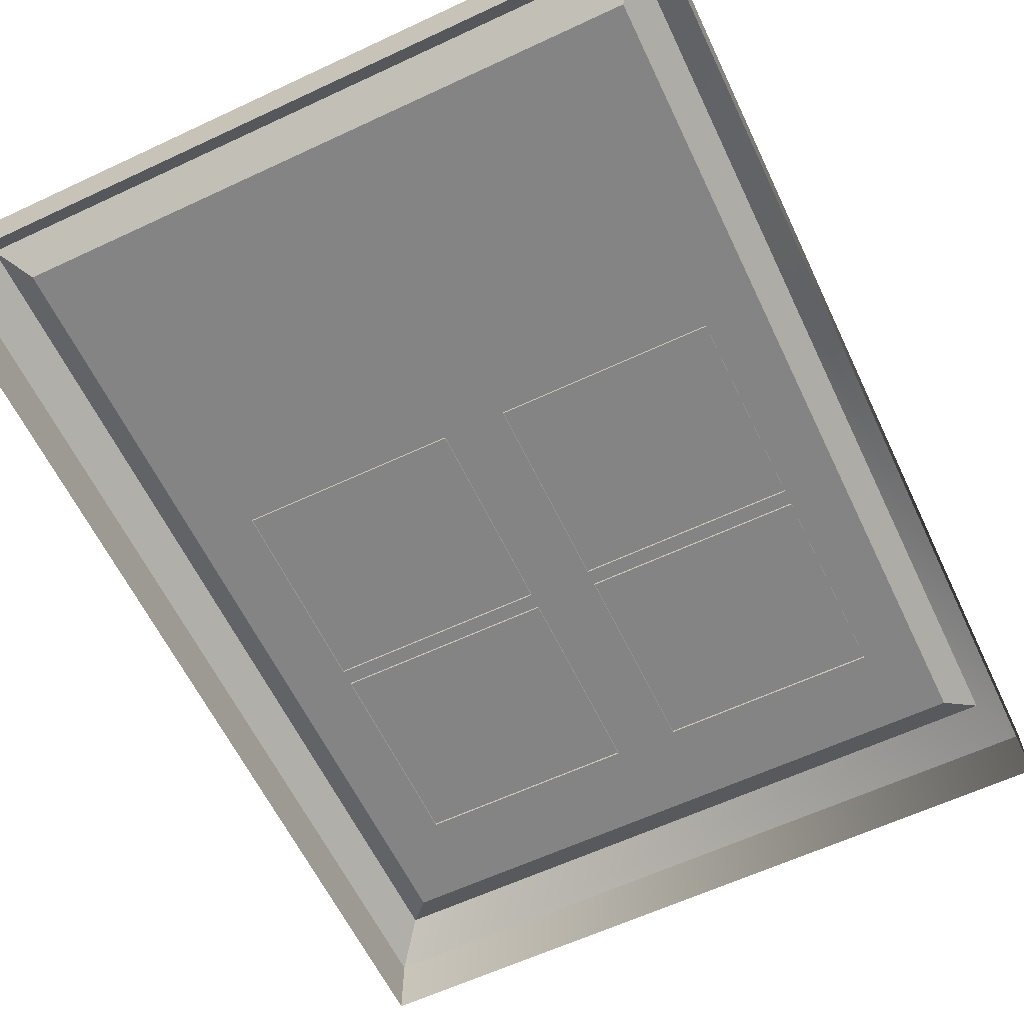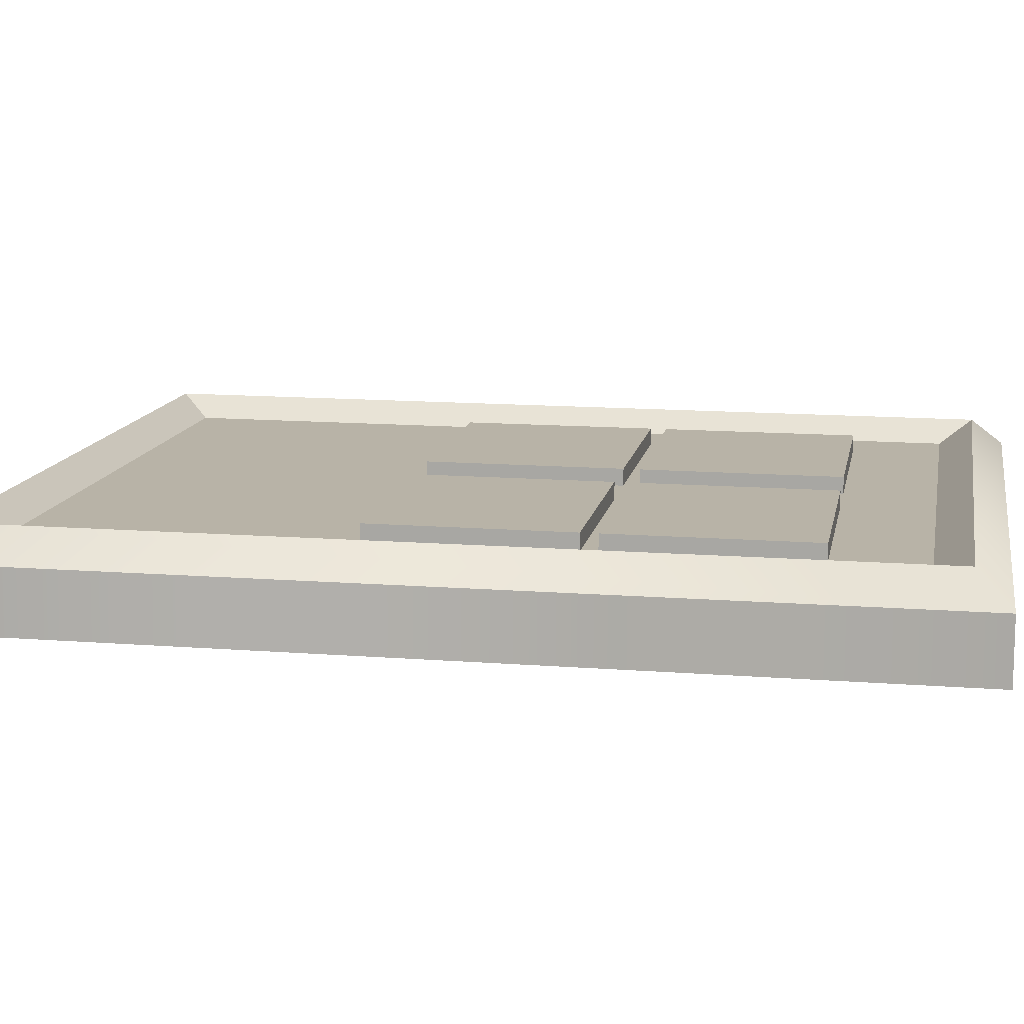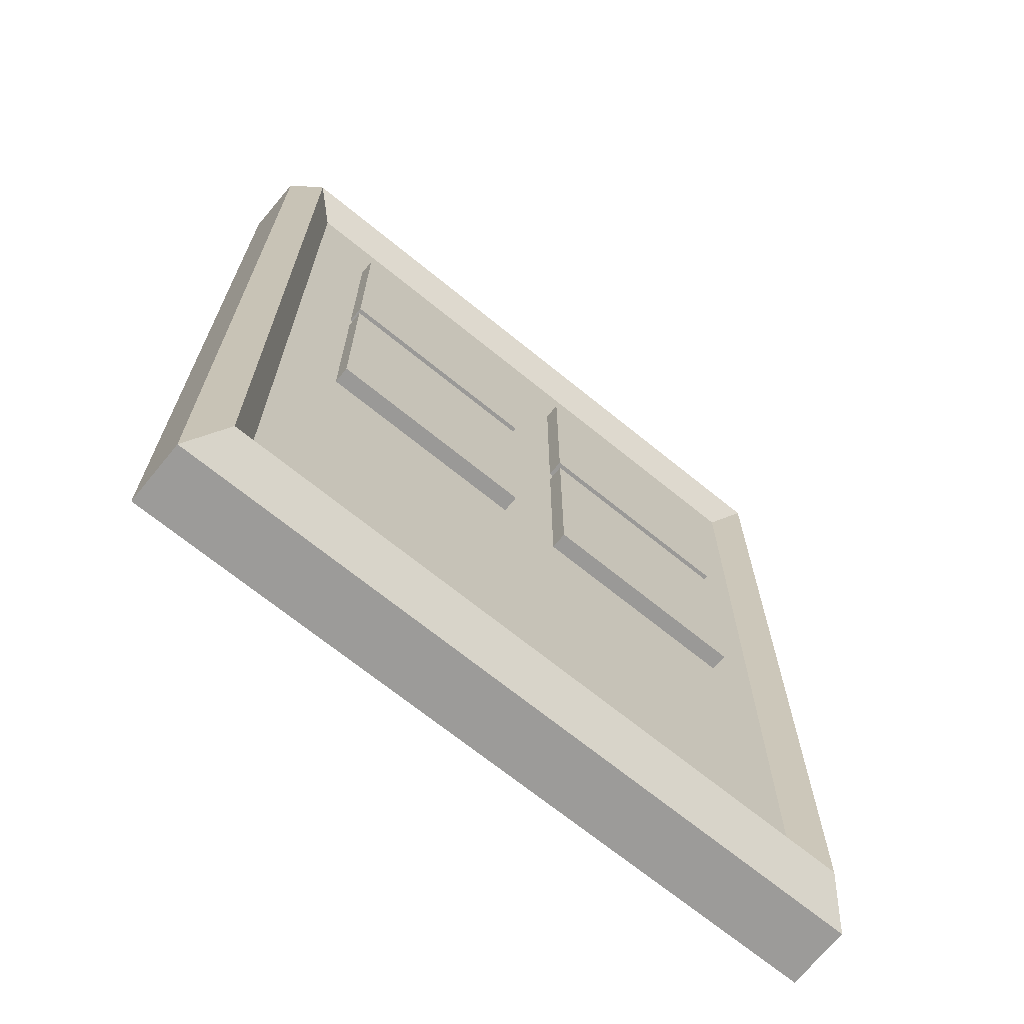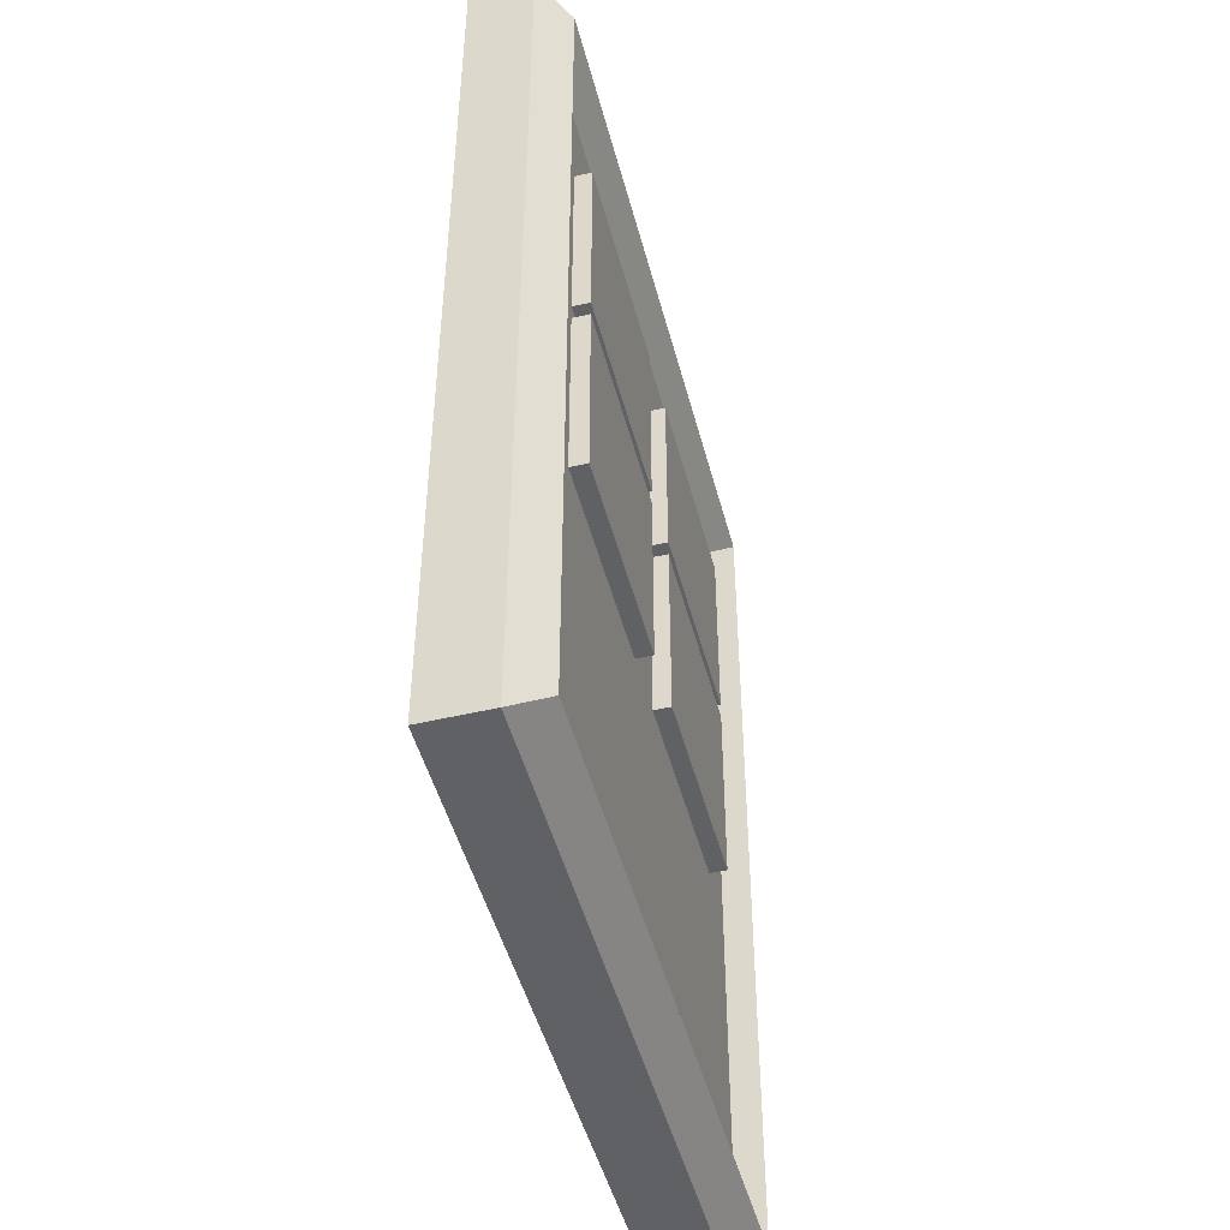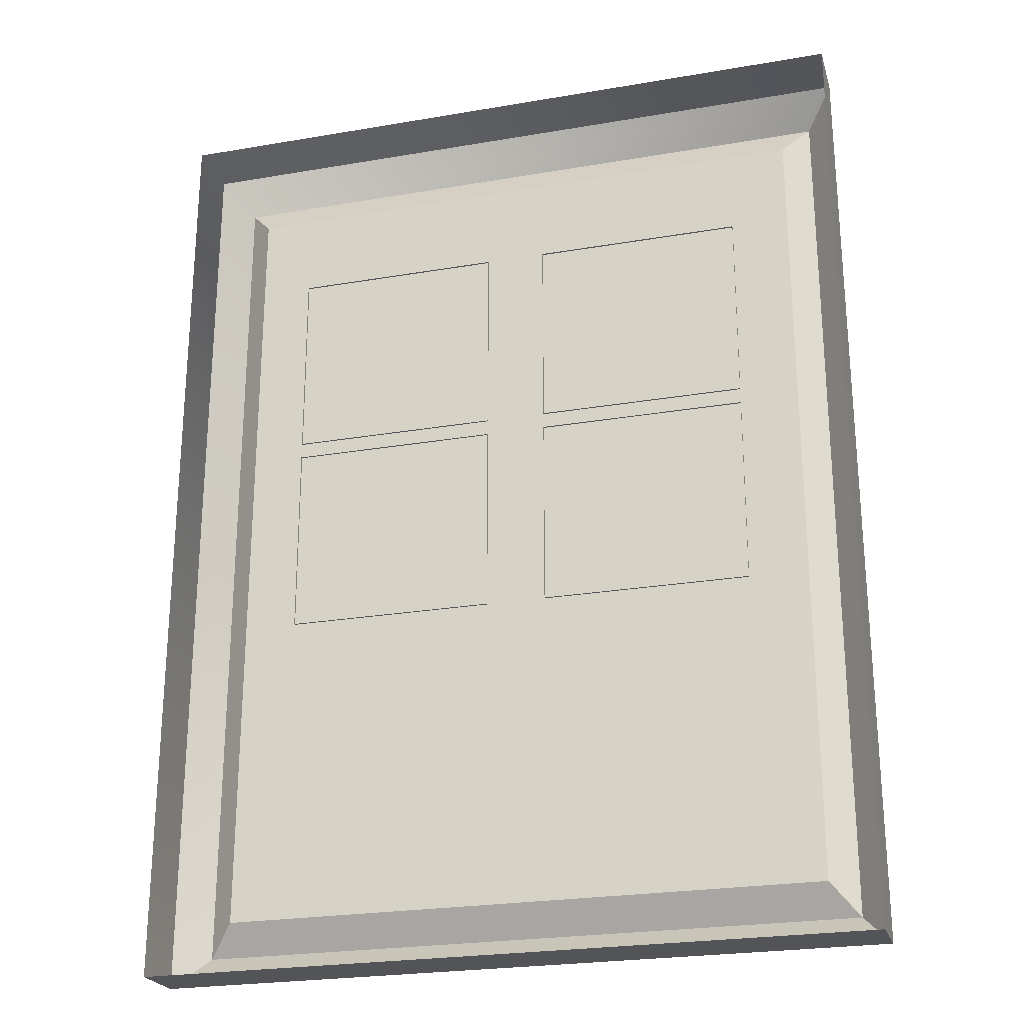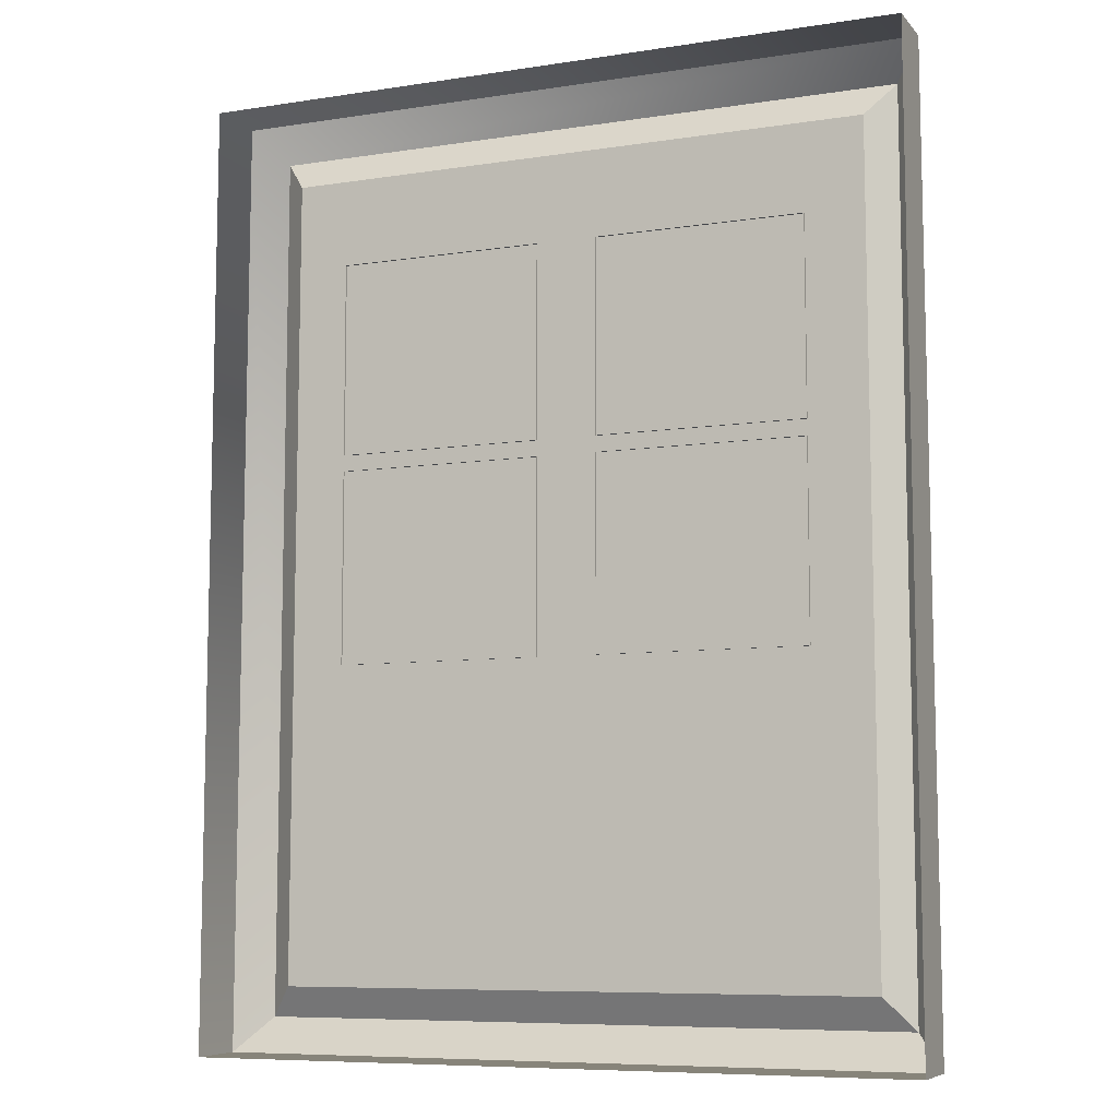
<metadata>
{"format":"obj","ext":"obj","renderer":"f3d","projection":"perspective","resolution":1024,"background":"white","views":[{"elev":-61.3,"azim":-154.5,"up":"+Y"},{"elev":12.8,"azim":-79.5,"up":"+Y"},{"elev":-68.9,"azim":140.8,"up":"+Z"},{"elev":-47.4,"azim":104.4,"up":"+Z"},{"elev":-24.1,"azim":15.9,"up":"+Z"},{"elev":-7.8,"azim":23.5,"up":"+Z"}]}
</metadata>
<code>
v -7.461 0.06303 9.638
v -7.439 1.336 9.632
v 7.025 0.06303 9.638
v -7.439 1.336 9.632
v 7.003 1.336 9.632
v 7.025 0.06303 9.638
v 7.082 0.06303 -9.525
v 7.076 1.336 -9.502
v -7.518 0.06303 -9.525
v 7.076 1.336 -9.502
v -7.512 1.336 -9.502
v -7.518 0.06303 -9.525
v 7.003 1.336 9.632
v 7.076 1.336 -9.502
v 7.025 0.06303 9.638
v 7.076 1.336 -9.502
v 7.082 0.06303 -9.525
v 7.025 0.06303 9.638
v -6.854 1.941 8.965
v -6.902 1.941 -8.814
v -6.3 1.494 8.297
v -6.902 1.941 -8.814
v -6.353 1.494 -8.188
v -6.3 1.494 8.297
v -6.3 1.494 8.297
v 5.864 1.494 8.297
v -6.854 1.941 8.965
v 5.864 1.494 8.297
v 6.418 1.941 8.965
v -6.854 1.941 8.965
v -7.518 0.06303 -9.525
v -7.512 1.336 -9.502
v -7.461 0.06303 9.638
v -7.512 1.336 -9.502
v -7.439 1.336 9.632
v -7.461 0.06303 9.638
v 6.466 1.941 -8.828
v 5.917 1.494 -8.188
v -6.902 1.941 -8.814
v 5.917 1.494 -8.188
v -6.353 1.494 -8.188
v -6.902 1.941 -8.814
v 6.418 1.941 8.965
v 5.864 1.494 8.297
v 6.466 1.941 -8.828
v 5.864 1.494 8.297
v 5.917 1.494 -8.188
v 6.466 1.941 -8.828
v 5.917 1.494 -8.188
v 5.864 1.494 8.297
v -6.353 1.494 -8.188
v 5.864 1.494 8.297
v -6.3 1.494 8.297
v -6.353 1.494 -8.188
v -7.439 1.336 9.632
v -6.854 1.941 8.965
v 7.003 1.336 9.632
v -6.854 1.941 8.965
v 6.418 1.941 8.965
v 7.003 1.336 9.632
v 6.418 1.941 8.965
v 6.466 1.941 -8.828
v 7.003 1.336 9.632
v 6.466 1.941 -8.828
v 7.076 1.336 -9.502
v 7.003 1.336 9.632
v -6.902 1.941 -8.814
v -7.512 1.336 -9.502
v 6.466 1.941 -8.828
v -7.512 1.336 -9.502
v 7.076 1.336 -9.502
v 6.466 1.941 -8.828
v -7.512 1.336 -9.502
v -6.902 1.941 -8.814
v -7.439 1.336 9.632
v -6.902 1.941 -8.814
v -6.854 1.941 8.965
v -7.439 1.336 9.632
v -0.899 1.836 6.503
v -0.899 1.449 6.503
v -5.211 1.836 6.503
v -0.899 1.449 6.503
v -5.211 1.449 6.503
v -5.211 1.836 6.503
v -0.899 1.449 2.52
v -0.899 1.836 2.52
v -5.211 1.449 2.52
v -0.899 1.836 2.52
v -5.211 1.836 2.52
v -5.211 1.449 2.52
v -0.899 1.836 2.52
v -0.899 1.836 6.503
v -5.211 1.836 2.52
v -0.899 1.836 6.503
v -5.211 1.836 6.503
v -5.211 1.836 2.52
v -5.211 1.836 6.503
v -5.211 1.449 6.503
v -5.211 1.836 2.52
v -5.211 1.449 6.503
v -5.211 1.449 2.52
v -5.211 1.836 2.52
v -0.899 1.836 2.52
v -0.899 1.449 2.52
v -0.899 1.836 6.503
v -0.899 1.449 2.52
v -0.899 1.449 6.503
v -0.899 1.836 6.503
v 0.3599 1.836 6.503
v 4.672 1.836 6.503
v 0.3599 1.449 6.503
v 4.672 1.836 6.503
v 4.672 1.449 6.503
v 0.3599 1.449 6.503
v 0.3599 1.449 2.52
v 4.672 1.449 2.52
v 0.3599 1.836 2.52
v 4.672 1.449 2.52
v 4.672 1.836 2.52
v 0.3599 1.836 2.52
v 0.3599 1.836 2.52
v 4.672 1.836 2.52
v 0.3599 1.836 6.503
v 4.672 1.836 2.52
v 4.672 1.836 6.503
v 0.3599 1.836 6.503
v 4.672 1.836 6.503
v 4.672 1.836 2.52
v 4.672 1.449 6.503
v 4.672 1.836 2.52
v 4.672 1.449 2.52
v 4.672 1.449 6.503
v 0.3599 1.836 2.52
v 0.3599 1.836 6.503
v 0.3599 1.449 2.52
v 0.3599 1.836 6.503
v 0.3599 1.449 6.503
v 0.3599 1.449 2.52
v 0.3599 1.836 2.189
v 4.672 1.836 2.189
v 0.3599 1.449 2.189
v 4.672 1.836 2.189
v 4.672 1.449 2.189
v 0.3599 1.449 2.189
v 0.3599 1.449 -1.777
v 4.672 1.449 -1.777
v 0.3599 1.836 -1.777
v 4.672 1.449 -1.777
v 4.672 1.836 -1.777
v 0.3599 1.836 -1.777
v 0.3599 1.836 -1.777
v 4.672 1.836 -1.777
v 0.3599 1.836 2.189
v 4.672 1.836 -1.777
v 4.672 1.836 2.189
v 0.3599 1.836 2.189
v 4.672 1.836 2.189
v 4.672 1.836 -1.777
v 4.672 1.449 2.189
v 4.672 1.836 -1.777
v 4.672 1.449 -1.777
v 4.672 1.449 2.189
v 0.3599 1.836 -1.777
v 0.3599 1.836 2.189
v 0.3599 1.449 -1.777
v 0.3599 1.836 2.189
v 0.3599 1.449 2.189
v 0.3599 1.449 -1.777
v -0.899 1.836 2.189
v -0.899 1.449 2.189
v -5.211 1.836 2.189
v -0.899 1.449 2.189
v -5.211 1.449 2.189
v -5.211 1.836 2.189
v -0.899 1.449 -1.777
v -0.899 1.836 -1.777
v -5.211 1.449 -1.777
v -0.899 1.836 -1.777
v -5.211 1.836 -1.777
v -5.211 1.449 -1.777
v -0.899 1.836 -1.777
v -0.899 1.836 2.189
v -5.211 1.836 -1.777
v -0.899 1.836 2.189
v -5.211 1.836 2.189
v -5.211 1.836 -1.777
v -5.211 1.836 2.189
v -5.211 1.449 2.189
v -5.211 1.836 -1.777
v -5.211 1.449 2.189
v -5.211 1.449 -1.777
v -5.211 1.836 -1.777
v -0.899 1.836 -1.777
v -0.899 1.449 -1.777
v -0.899 1.836 2.189
v -0.899 1.449 -1.777
v -0.899 1.449 2.189
v -0.899 1.836 2.189
g mtl_nt_lightswitch
f 3 2 1
f 6 5 4
f 9 8 7
f 12 11 10
f 15 14 13
f 18 17 16
f 21 20 19
f 24 23 22
f 27 26 25
f 30 29 28
f 33 32 31
f 36 35 34
f 39 38 37
f 42 41 40
f 45 44 43
f 48 47 46
f 51 50 49
f 54 53 52
f 57 56 55
f 60 59 58
f 63 62 61
f 66 65 64
f 69 68 67
f 72 71 70
f 75 74 73
f 78 77 76
f 81 80 79
f 84 83 82
f 87 86 85
f 90 89 88
f 93 92 91
f 96 95 94
f 99 98 97
f 102 101 100
f 105 104 103
f 108 107 106
f 111 110 109
f 114 113 112
f 117 116 115
f 120 119 118
f 123 122 121
f 126 125 124
f 129 128 127
f 132 131 130
f 135 134 133
f 138 137 136
f 141 140 139
f 144 143 142
f 147 146 145
f 150 149 148
f 153 152 151
f 156 155 154
f 159 158 157
f 162 161 160
f 165 164 163
f 168 167 166
f 171 170 169
f 174 173 172
f 177 176 175
f 180 179 178
f 183 182 181
f 186 185 184
f 189 188 187
f 192 191 190
f 195 194 193
f 198 197 196

</code>
